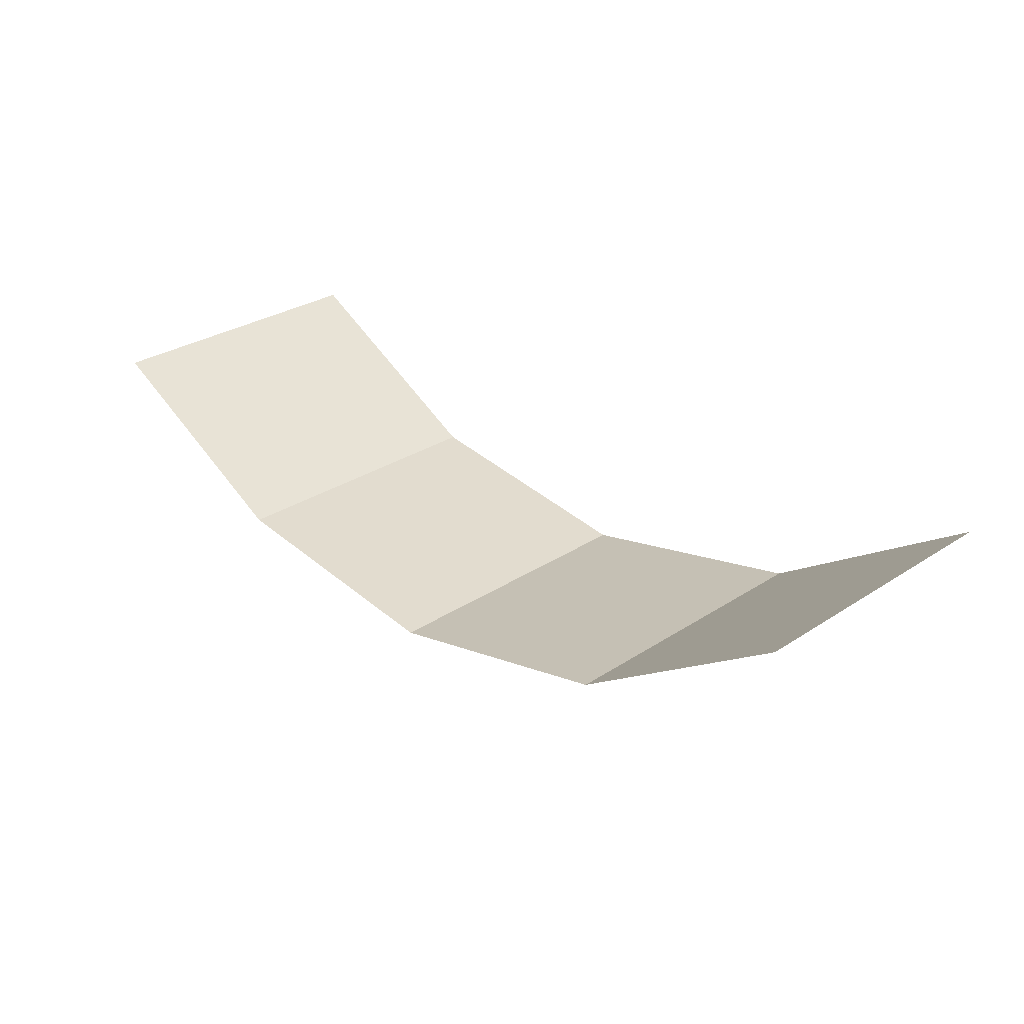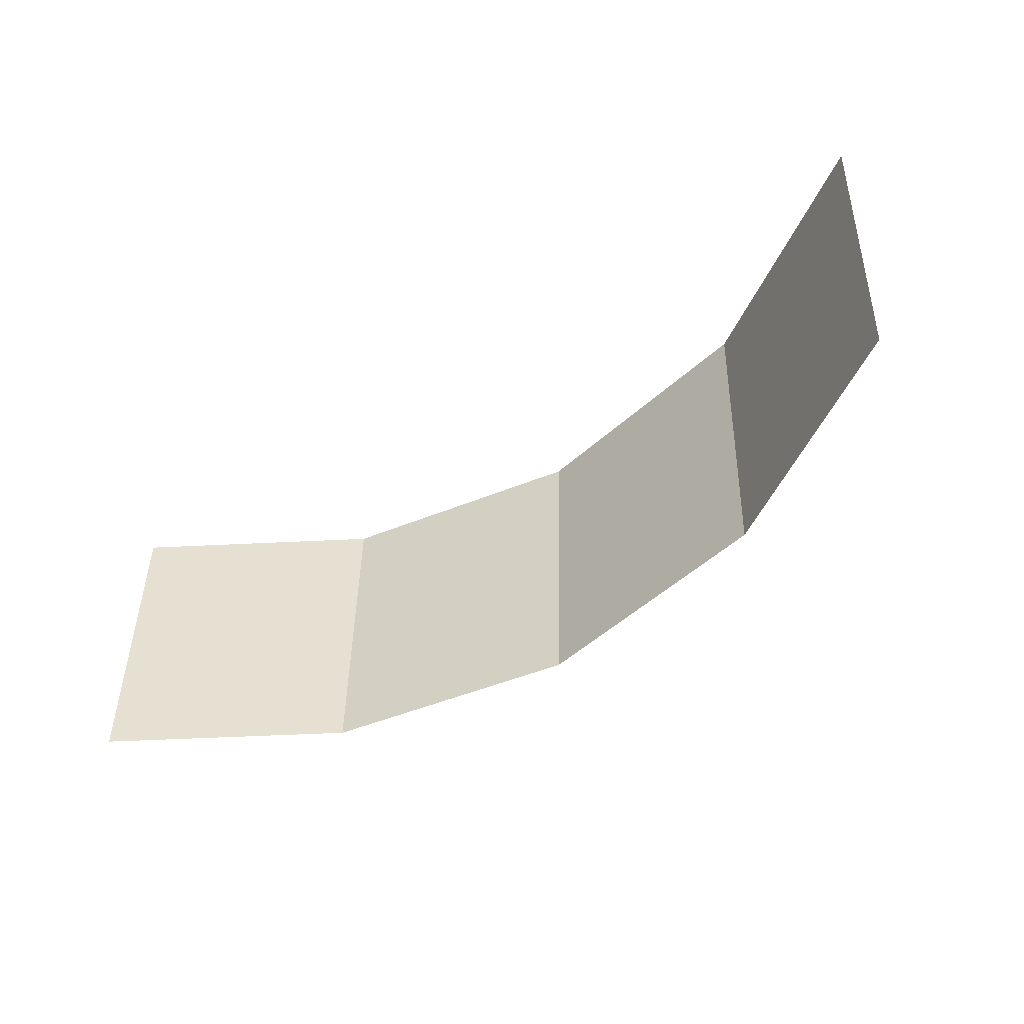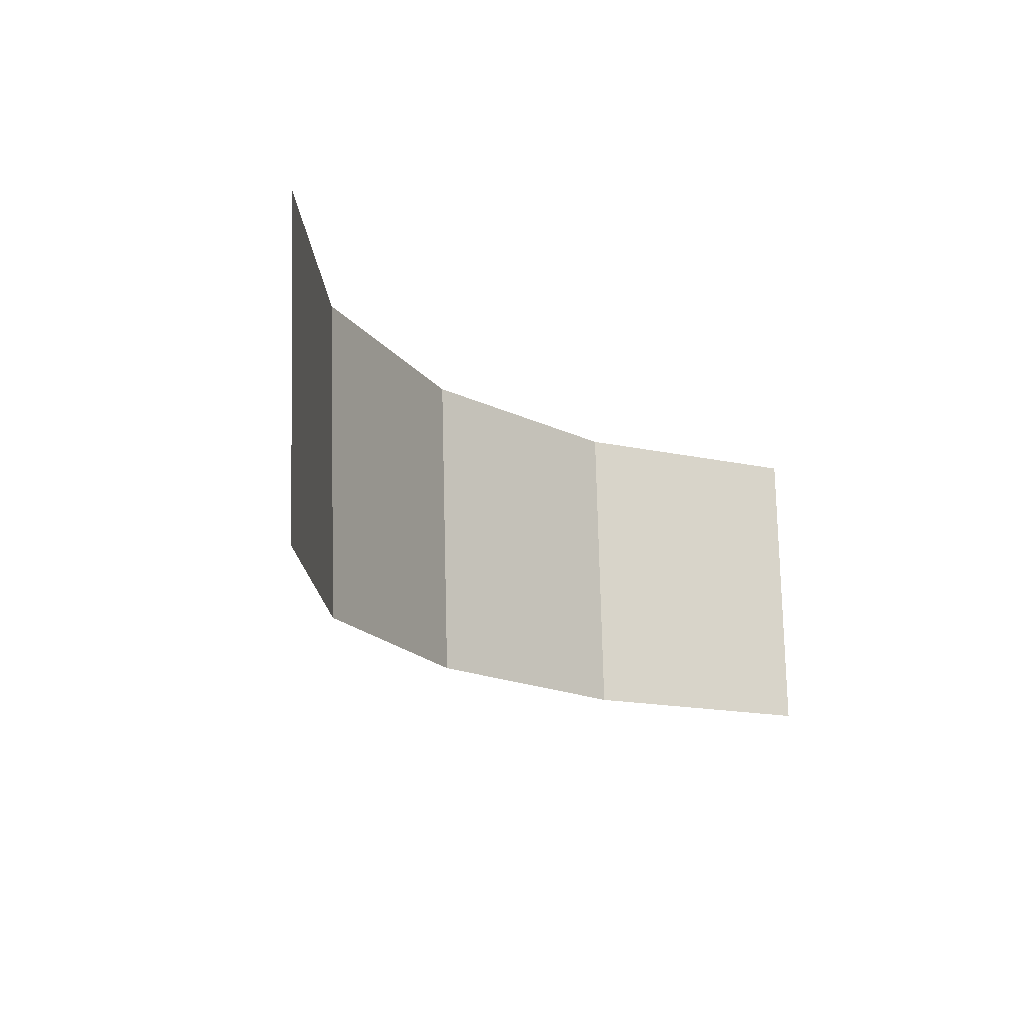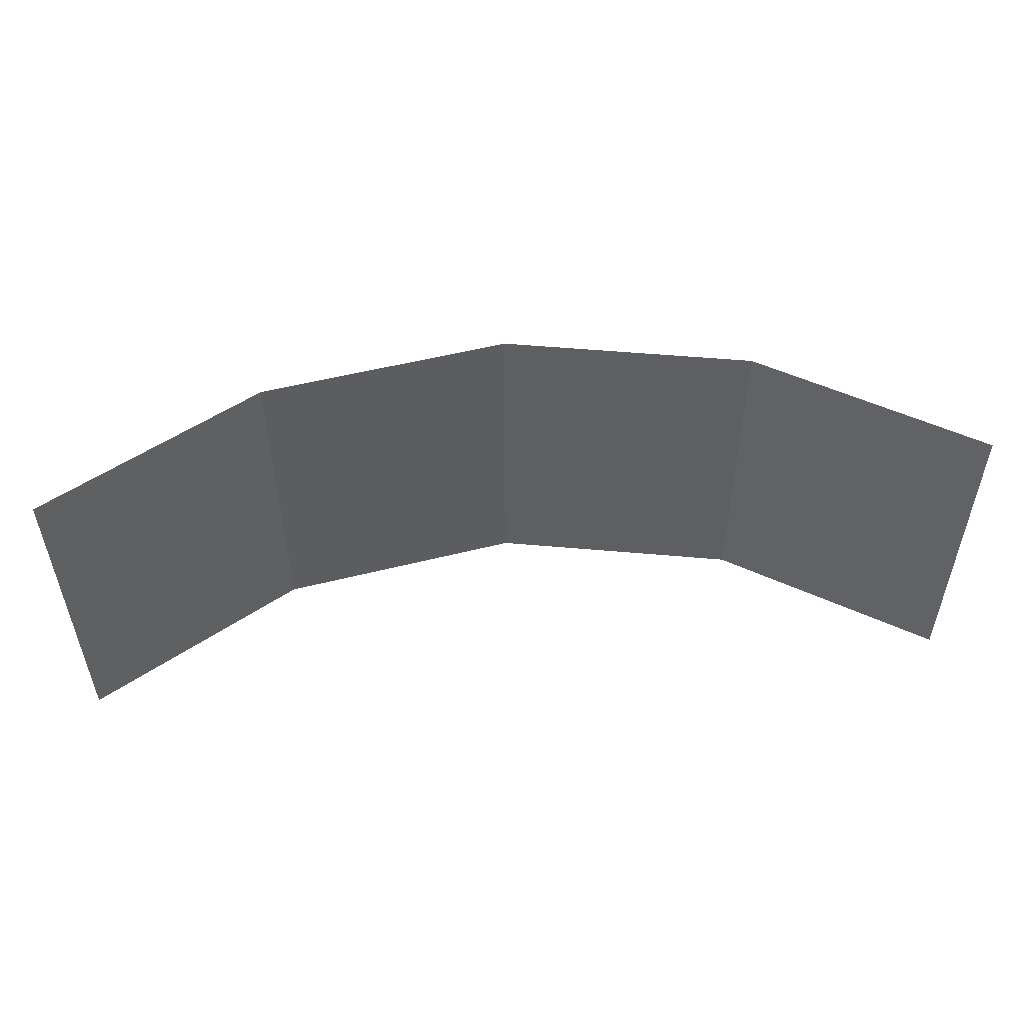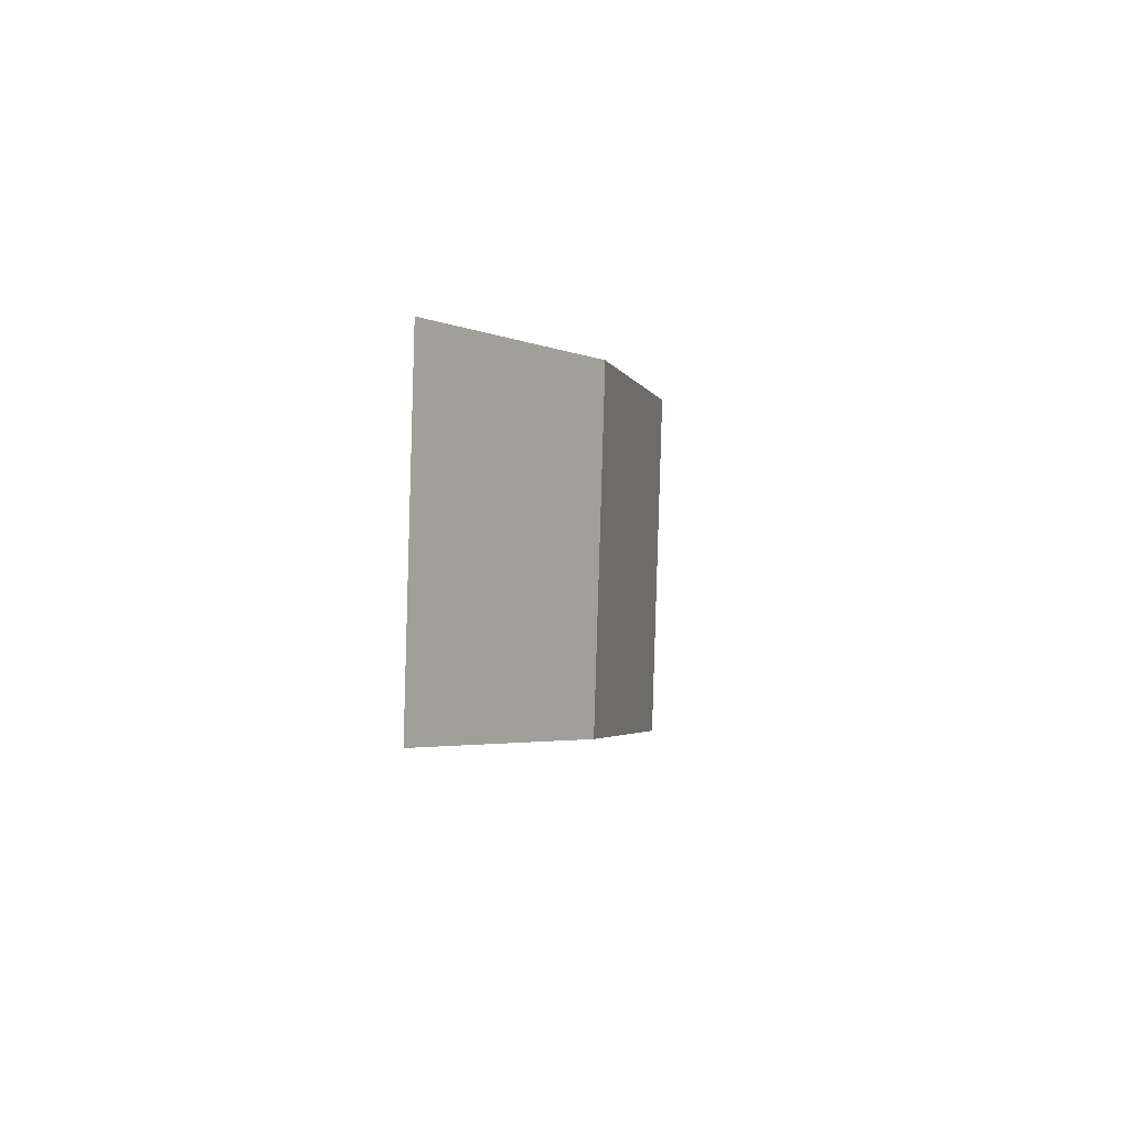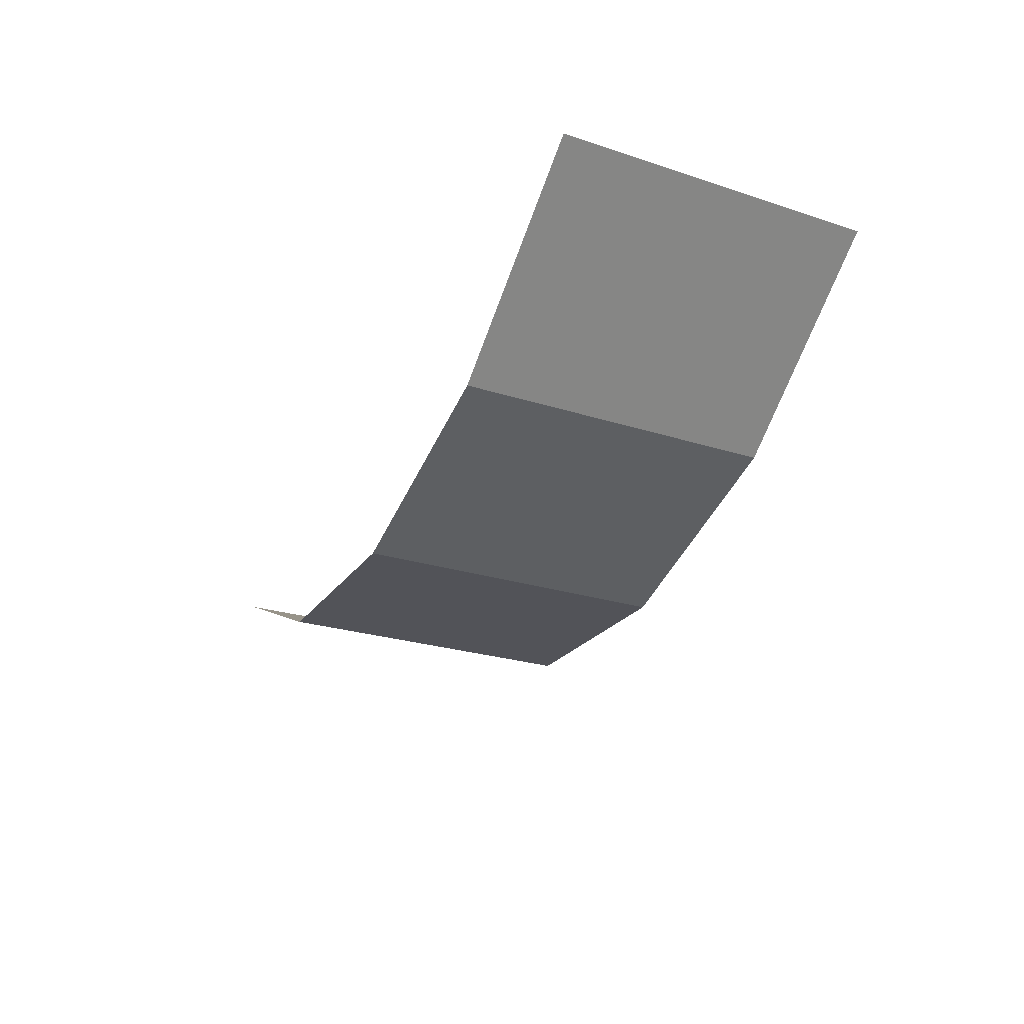
<metadata>
{"format":"obj","ext":"obj","renderer":"f3d","projection":"perspective","resolution":1024,"background":"white","views":[{"elev":28.4,"azim":42.9,"up":"+Z"},{"elev":-48.8,"azim":35.0,"up":"+Y"},{"elev":-16.8,"azim":-55.9,"up":"+Y"},{"elev":50.9,"azim":-5.0,"up":"+Y"},{"elev":-3.1,"azim":93.1,"up":"+Y"},{"elev":-33.1,"azim":-114.3,"up":"+Z"}]}
</metadata>
<code>
o mesh177/mesh177-geometry#mesh177-geometry
v -0.009829 -0.6802 0.1186
v -0.006906 -0.6764 0.1179
v -0.009875 -0.6764 0.1185
v -0.006906 -0.6802 0.1181
v -0.01236 -0.6802 0.1202
v -0.003983 -0.6802 0.1186
v -0.01244 -0.6764 0.1201
v -0.003937 -0.6764 0.1185
v -0.001456 -0.6802 0.1202
v -0.001371 -0.6764 0.1201
f 1 2 3
f 2 1 4
f 3 5 1
f 6 2 4
f 5 3 7
f 2 6 8
f 9 8 6
f 8 9 10
f 3 2 1
f 4 1 2
f 1 5 3
f 4 2 6
f 7 3 5
f 8 6 2
f 6 8 9
f 10 9 8

</code>
